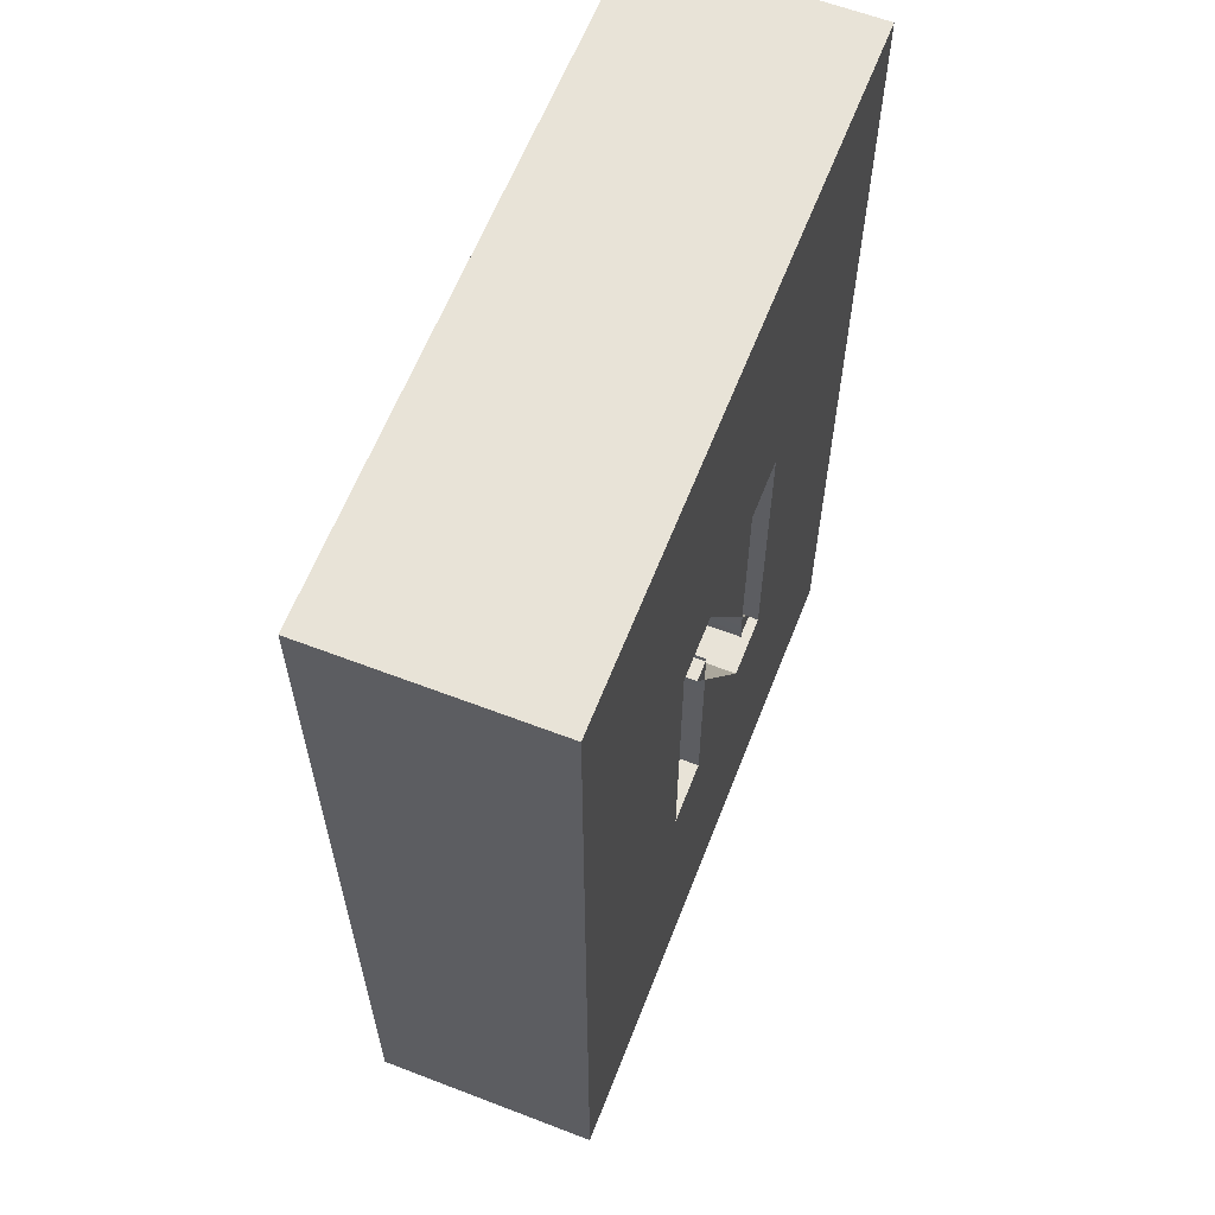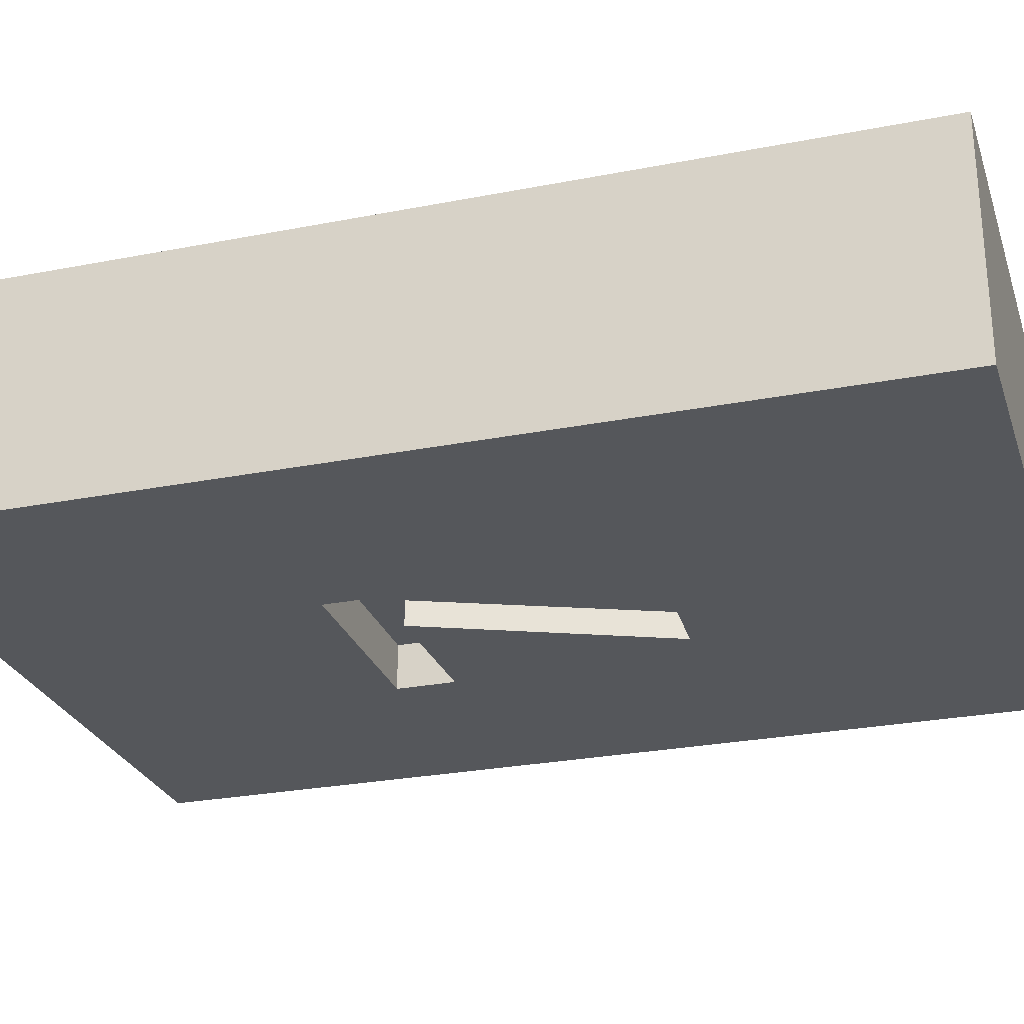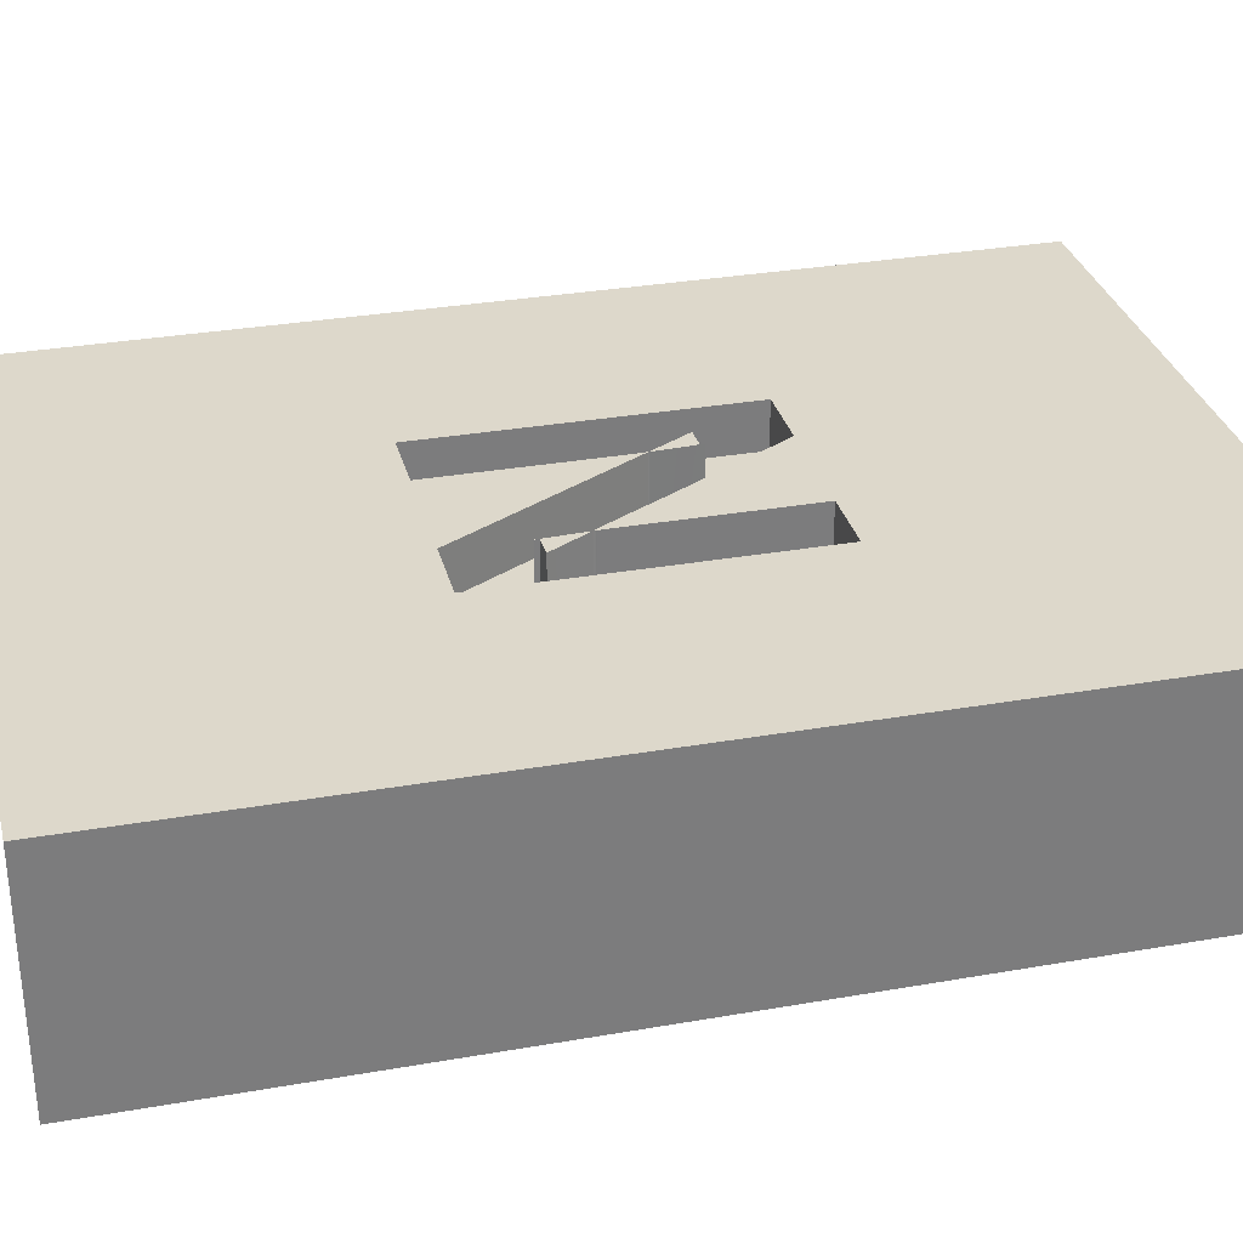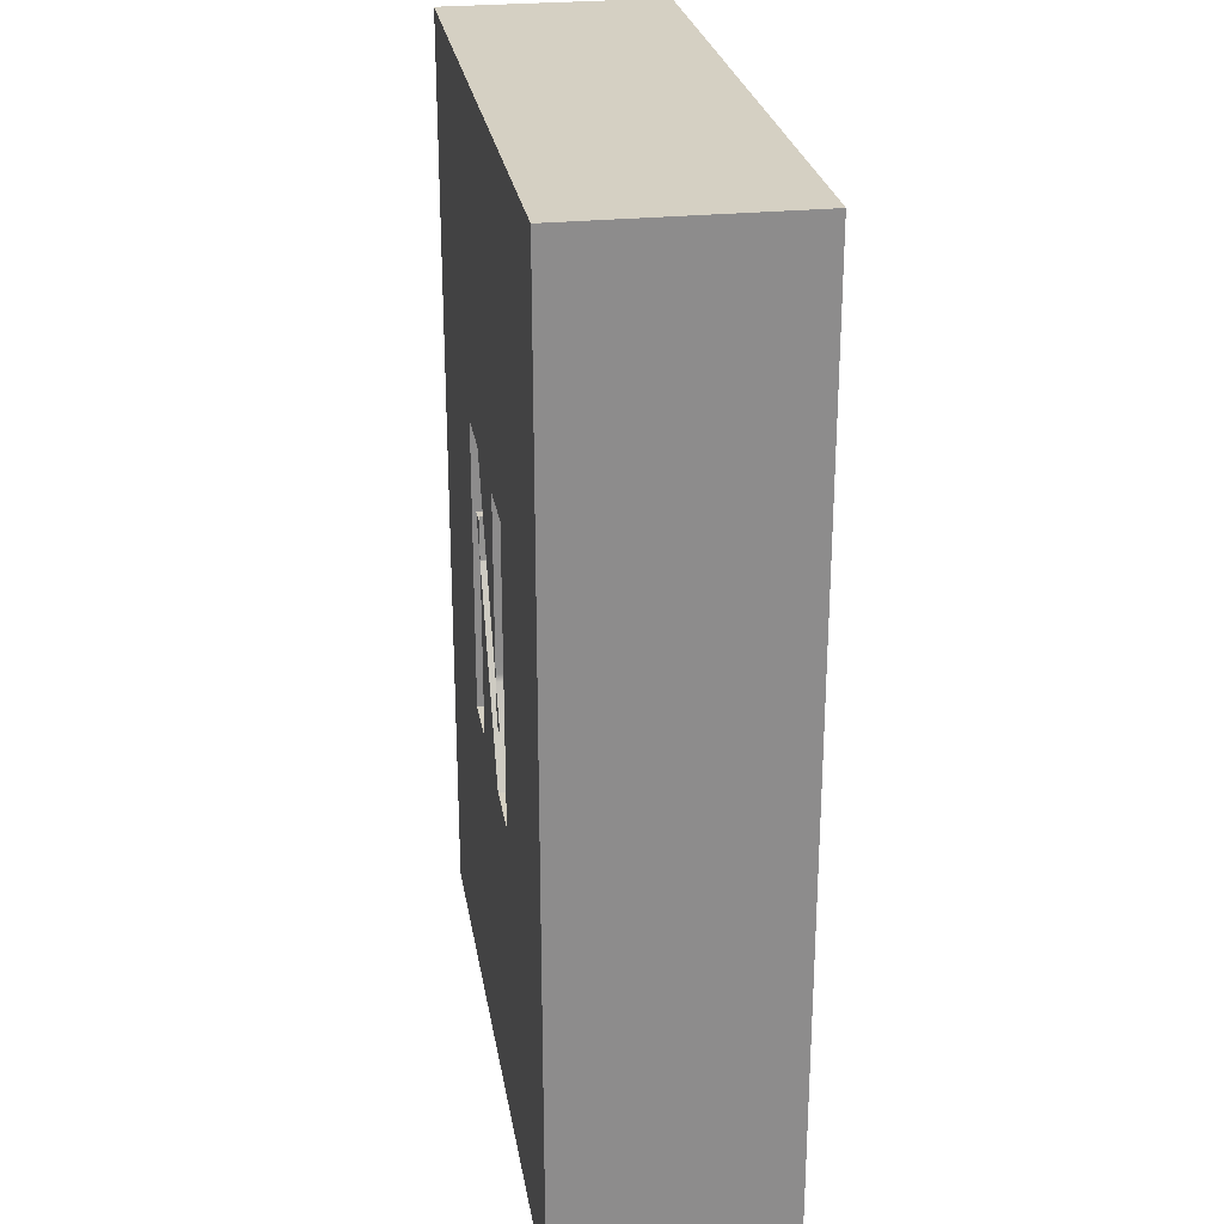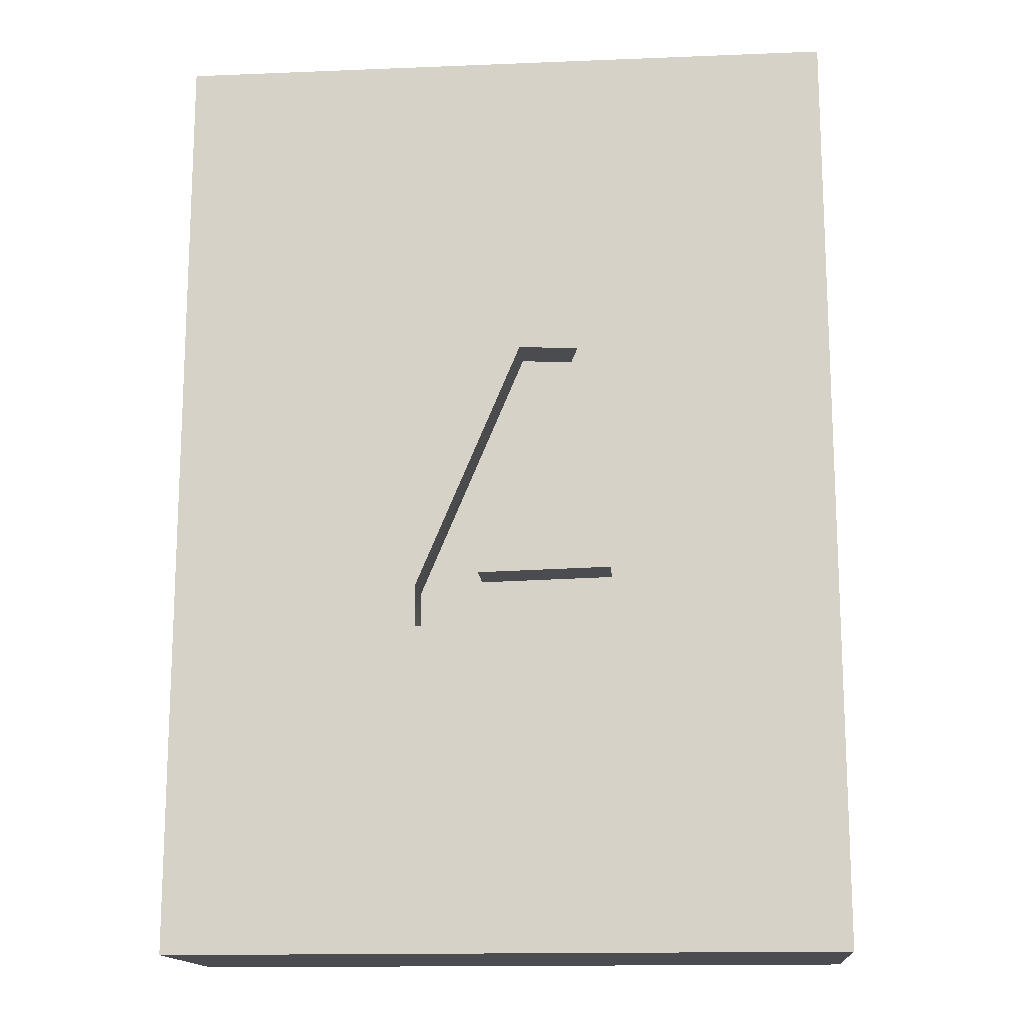
<metadata>
{"format":"obj","ext":"obj","renderer":"f3d","projection":"perspective","resolution":1024,"background":"white","views":[{"elev":61.9,"azim":111.3,"up":"+Z"},{"elev":-26.8,"azim":-73.0,"up":"+Y"},{"elev":31.4,"azim":76.0,"up":"+Y"},{"elev":26.1,"azim":-99.3,"up":"+Z"},{"elev":-15.1,"azim":4.9,"up":"+Z"}]}
</metadata>
<code>
o Object_250
v 0.09 0.00375 -0.06332
v 0.09 0.005 -0.06857
v 0.09 0.005 -0.06332
v 0.09 0.005 -0.05807
v 0.09 -0 -0.05807
v 0.09 0.001248 -0.07382
v 0.09 -0 -0.06857
v 0.09 -0 -0.07382
v 0.09 0.001248 -0.06332
v 0.09 0.002498 -0.06857
v 0.09 0.00375 -0.07382
v 0.09 0.005 -0.07907
v 0.09 0.005 -0.07382
v 0.09 -0 -0.06332
v 0.09 -0 -0.07907
v 0.075 0.005 -0.06332
v 0.075 0.00375 -0.06332
v 0.075 0.005 -0.05807
v 0.075 -0 -0.07382
v 0.075 0.001248 -0.07382
v 0.075 -0 -0.07907
v 0.075 0.005 -0.07382
v 0.075 0.00375 -0.07382
v 0.075 0.005 -0.06857
v 0.075 -0 -0.06332
v 0.075 0.001248 -0.06332
v 0.075 -0 -0.06857
v 0.075 -0 -0.05807
v 0.075 0.002498 -0.06857
v 0.075 0.005 -0.07907
v 0.08751 0.005 -0.07218
v 0.08751 0.005 -0.07545
v 0.08363 0.005 -0.06529
v 0.08681 0.005 -0.06168
v 0.08503 0.005 -0.06529
v 0.07931 0.005 -0.06168
v 0.0825 0.005 -0.05806
v 0.08503 0.005 -0.07185
v 0.08683 0.005 -0.07545
v 0.07748 0.005 -0.07218
v 0.07997 0.005 -0.07185
v 0.07748 0.005 -0.07545
v 0.07816 0.005 -0.06168
v 0.07748 0.005 -0.06168
v 0.07818 0.005 -0.07545
v 0.08751 0.005 -0.06168
v 0.08367 0.005 -0.07185
v 0.08568 0.005 -0.07545
v 0.08132 0.005 -0.06529
v 0.07997 0.005 -0.06529
v 0.08136 0.005 -0.07185
v 0.0825 0.005 -0.07907
v 0.08131 0.005 -0.06933
v 0.08132 0.005 -0.06916
v 0.08418 0.005 -0.06693
v 0.0837 0.005 -0.06732
v 0.0837 0.005 -0.06723
v 0.08369 0.005 -0.0675
v 0.08368 0.005 -0.06777
v 0.08368 0.005 -0.06768
v 0.08369 0.005 -0.06759
v 0.08126 0.005 -0.07023
v 0.08128 0.005 -0.07012
v 0.08126 0.005 -0.07033
v 0.08372 0.005 -0.06692
v 0.08371 0.005 -0.06703
v 0.08372 0.005 -0.06682
v 0.08368 0.005 -0.0678
v 0.0808 0.005 -0.07022
v 0.08129 0.005 -0.06991
v 0.0813 0.005 -0.06954
v 0.0813 0.005 -0.06973
v 0.08131 0.005 -0.06935
v 0.08367 0.005 -0.06828
v 0.08367 0.005 -0.06787
v 0.08367 0.005 -0.06821
v 0.08367 0.005 -0.06812
v 0.08367 0.005 -0.06796
v 0.08367 0.005 -0.06804
v 0.08132 0.005 -0.06898
v 0.08132 0.005 -0.06882
v 0.08711 -0 -0.06171
v 0.08747 -0 -0.06431
v 0.08747 -0 -0.07545
v 0.08747 -0 -0.07482
v 0.08495 -0 -0.07185
v 0.08526 -0 -0.07545
v 0.0825 -0 -0.05807
v 0.08644 -0 -0.06168
v 0.07894 -0 -0.06168
v 0.0825 -0 -0.07907
v 0.08052 -0 -0.07185
v 0.07776 -0 -0.07545
v 0.08423 -0 -0.06535
v 0.07776 -0 -0.07498
v 0.08495 -0 -0.07057
v 0.08289 -0 -0.06529
v 0.08052 -0 -0.07089
v 0.07776 -0 -0.06448
v 0.08194 -0 -0.07063
v 0.0825 0.002498 -0.05807
v 0.0825 0.002498 -0.07907
v 0.08495 0.001002 -0.07057
v 0.08194 0.001002 -0.07063
v 0.08131 0.003996 -0.06933
v 0.08131 0.003996 -0.06935
v 0.08131 0.004498 -0.06933
v 0.08132 0.003996 -0.06916
v 0.08423 0.001002 -0.06535
v 0.08289 0.001002 -0.06529
v 0.08495 0.001002 -0.07185
v 0.07997 0.003996 -0.07185
v 0.08136 0.003996 -0.07185
v 0.08367 0.003996 -0.07185
v 0.08503 0.003996 -0.07185
v 0.08052 0.001002 -0.07185
v 0.08132 0.003996 -0.06898
v 0.08052 0.001002 -0.07089
v 0.08367 0.003996 -0.06787
v 0.08367 0.003996 -0.06796
v 0.08132 0.003996 -0.06882
v 0.08367 0.003996 -0.06804
v 0.08363 0.003996 -0.06529
v 0.08367 0.003996 -0.06812
v 0.08367 0.003996 -0.06821
v 0.0813 0.003996 -0.06954
v 0.07997 0.003996 -0.06529
v 0.08132 0.003996 -0.06529
v 0.08503 0.003996 -0.06529
v 0.08372 0.003996 -0.06682
v 0.08372 0.003996 -0.06692
v 0.08368 0.003996 -0.0678
v 0.08368 0.004498 -0.0678
v 0.08367 0.003996 -0.06828
v 0.08418 0.003996 -0.06693
v 0.0837 0.003996 -0.06723
v 0.0837 0.003996 -0.06732
v 0.08371 0.003996 -0.06703
v 0.0808 0.003996 -0.07022
v 0.08369 0.003996 -0.0675
v 0.08369 0.003996 -0.06759
v 0.08126 0.003996 -0.07023
v 0.08126 0.003996 -0.07033
v 0.08368 0.003996 -0.06768
v 0.08368 0.003996 -0.06777
v 0.08128 0.003996 -0.07012
v 0.08129 0.003996 -0.06991
v 0.0813 0.003996 -0.06973
v 0.08052 -0 -0.07089
v 0.075 -0 -0.05807
v 0.075 -0 -0.05807
v 0.075 0.005 -0.05807
v 0.075 0.005 -0.05807
v 0.08128 0.005 -0.07012
v 0.08052 0.001002 -0.07185
v 0.08052 -0 -0.07185
v 0.08052 -0 -0.07185
v 0.0837 0.005 -0.06732
v 0.08503 0.003996 -0.07185
v 0.08503 0.005 -0.07185
v 0.08503 0.005 -0.07185
v 0.08367 0.005 -0.06821
v 0.0825 0.005 -0.05806
v 0.08131 0.003996 -0.06933
v 0.08131 0.005 -0.06933
v 0.08131 0.005 -0.06933
v 0.08131 0.005 -0.06933
v 0.075 0.005 -0.07907
v 0.075 0.005 -0.07907
v 0.075 -0 -0.07907
v 0.075 -0 -0.07907
v 0.08363 0.003996 -0.06529
v 0.08363 0.005 -0.06529
v 0.08363 0.005 -0.06529
v 0.08132 0.005 -0.06916
v 0.08367 0.005 -0.06796
v 0.09 -0 -0.07382
v 0.09 0.005 -0.07382
v 0.09 -0 -0.06857
v 0.09 0.005 -0.06857
v 0.075 -0 -0.07382
v 0.075 0.005 -0.07382
v 0.09 0.005 -0.05807
v 0.09 0.005 -0.05807
v 0.09 -0 -0.05807
v 0.09 -0 -0.05807
v 0.08129 0.005 -0.06991
v 0.09 0.005 -0.06332
v 0.09 -0 -0.06332
v 0.0837 0.005 -0.06723
v 0.09 0.005 -0.07907
v 0.09 0.005 -0.07907
v 0.09 -0 -0.07907
v 0.09 -0 -0.07907
v 0.075 -0 -0.06332
v 0.075 0.005 -0.06332
v 0.08132 0.003996 -0.06529
v 0.08132 0.005 -0.06529
v 0.08132 0.005 -0.06529
v 0.08423 0.001002 -0.06535
v 0.08194 0.001002 -0.07063
v 0.08194 -0 -0.07063
v 0.08194 -0 -0.07063
v 0.08423 -0 -0.06535
v 0.08423 -0 -0.06535
v 0.08136 0.003996 -0.07185
v 0.08136 0.005 -0.07185
v 0.08136 0.005 -0.07185
v 0.075 -0 -0.06857
v 0.075 0.005 -0.06857
v 0.08369 0.005 -0.06759
v 0.0825 0.005 -0.07907
v 0.0825 -0 -0.07907
v 0.08418 0.003996 -0.06693
v 0.08418 0.005 -0.06693
v 0.08418 0.005 -0.06693
v 0.08369 0.005 -0.0675
v 0.08368 0.005 -0.06777
v 0.08368 0.005 -0.06768
v 0.08126 0.003996 -0.07023
v 0.08126 0.005 -0.07023
v 0.08126 0.005 -0.07023
v 0.08126 0.003996 -0.07033
v 0.08126 0.005 -0.07033
v 0.08126 0.005 -0.07033
v 0.08372 0.003996 -0.06692
v 0.08372 0.005 -0.06692
v 0.08372 0.005 -0.06692
v 0.08371 0.005 -0.06703
v 0.08372 0.003996 -0.06682
v 0.08372 0.005 -0.06682
v 0.08372 0.005 -0.06682
v 0.08368 0.003996 -0.0678
v 0.08368 0.005 -0.0678
v 0.08368 0.005 -0.0678
v 0.08368 0.005 -0.0678
v 0.0808 0.003996 -0.07022
v 0.0808 0.005 -0.07022
v 0.0808 0.005 -0.07022
v 0.0813 0.005 -0.06954
v 0.0813 0.005 -0.06973
v 0.08131 0.005 -0.06935
v 0.08367 0.005 -0.06828
v 0.08367 0.005 -0.06787
v 0.08367 0.005 -0.06812
v 0.08503 0.003996 -0.06529
v 0.08503 0.005 -0.06529
v 0.08503 0.005 -0.06529
v 0.08367 0.005 -0.06804
v 0.08132 0.005 -0.06898
v 0.08132 0.005 -0.06882
v 0.08367 0.003996 -0.07185
v 0.08367 0.005 -0.07185
v 0.08367 0.005 -0.07185
v 0.07997 0.003996 -0.06529
v 0.08495 0.001002 -0.07185
v 0.07997 0.005 -0.06529
v 0.07997 0.005 -0.06529
v 0.08495 -0 -0.07185
v 0.08495 -0 -0.07185
v 0.07997 0.003996 -0.07185
v 0.07997 0.005 -0.07185
v 0.07997 0.005 -0.07185
v 0.0825 -0 -0.05807
v 0.08495 0.001002 -0.07057
v 0.08495 -0 -0.07057
v 0.08495 -0 -0.07057
v 0.08289 0.001002 -0.06529
v 0.08289 -0 -0.06529
v 0.08289 -0 -0.06529
f 1 2 3
f 3 4 1
f 5 1 4
f 6 7 8
f 9 10 1
f 11 12 13
f 9 5 14
f 12 6 15
f 14 7 9
f 2 1 10
f 7 6 10
f 1 5 9
f 10 11 2
f 10 9 7
f 8 15 6
f 6 12 11
f 11 10 6
f 13 2 11
f 16 17 18
f 19 20 21
f 22 23 24
f 25 26 27
f 26 25 28
f 17 26 18
f 27 29 20
f 17 16 24
f 23 20 29
f 23 22 30
f 20 19 27
f 24 29 17
f 29 27 26
f 20 23 21
f 26 17 29
f 30 21 23
f 29 24 23
f 28 18 26
f 31 191 32
f 33 34 35
f 33 36 37
f 38 32 39
f 40 41 42
f 152 43 44
f 45 168 42
f 42 41 45
f 188 46 183
f 47 39 48
f 34 183 46
f 188 35 46
f 178 31 180
f 43 49 50
f 48 51 47
f 182 40 168
f 152 44 196
f 42 168 40
f 49 43 36
f 50 44 43
f 191 39 32
f 35 31 38
f 52 168 45
f 52 45 51
f 51 45 41
f 46 35 34
f 37 183 34
f 33 53 54
f 37 34 33
f 191 31 178
f 36 33 49
f 41 40 50
f 50 196 44
f 196 50 210
f 32 38 31
f 35 180 31
f 152 36 43
f 210 40 182
f 152 37 36
f 191 48 39
f 51 48 52
f 210 50 40
f 191 52 48
f 180 35 188
f 39 47 38
f 55 56 57
f 55 58 56
f 55 59 60
f 55 61 58
f 55 60 61
f 62 63 64
f 65 66 67
f 55 68 59
f 69 63 62
f 69 70 63
f 69 71 72
f 69 72 70
f 69 73 71
f 69 165 73
f 55 57 66
f 55 66 65
f 47 51 74
f 51 234 75
f 51 76 74
f 51 77 76
f 51 75 78
f 51 79 77
f 51 78 79
f 33 80 81
f 33 54 80
f 49 33 81
f 82 83 185
f 84 85 86
f 193 84 87
f 88 89 185
f 150 90 88
f 91 92 93
f 82 89 94
f 181 170 95
f 93 95 170
f 95 93 92
f 94 96 83
f 193 177 85
f 88 97 89
f 92 98 95
f 96 85 177
f 195 209 99
f 193 87 91
f 85 84 193
f 96 94 100
f 179 189 83
f 89 82 185
f 150 195 99
f 189 185 83
f 181 95 98
f 177 179 96
f 209 181 98
f 86 87 84
f 97 90 99
f 150 99 90
f 96 86 85
f 98 99 209
f 97 88 90
f 87 86 92
f 92 91 87
f 83 82 94
f 99 98 97
f 91 93 170
f 179 83 96
f 97 94 89
f 151 101 153
f 163 153 101
f 184 163 101
f 151 264 101
f 264 186 101
f 184 101 186
f 171 102 213
f 171 169 102
f 212 102 169
f 192 194 102
f 213 102 194
f 192 102 212
f 103 202 104
f 202 103 266
f 242 105 106
f 166 107 242
f 167 164 108
f 108 175 167
f 109 269 110
f 269 109 204
f 201 203 205
f 205 200 201
f 111 259 267
f 267 265 111
f 207 262 112
f 112 113 207
f 114 115 253
f 160 253 115
f 156 260 116
f 256 116 260
f 175 108 117
f 117 250 175
f 149 157 118
f 155 118 157
f 119 120 244
f 176 244 120
f 270 149 268
f 118 268 149
f 250 117 121
f 121 251 250
f 120 122 176
f 249 176 122
f 123 166 173
f 107 166 123
f 124 125 245
f 162 245 125
f 106 126 242
f 240 242 126
f 247 172 174
f 198 127 257
f 127 198 128
f 172 247 129
f 227 130 131
f 130 227 231
f 208 206 235
f 132 133 206
f 263 255 261
f 255 263 258
f 125 134 162
f 243 162 134
f 215 228 226
f 226 135 215
f 136 190 137
f 158 137 190
f 229 138 230
f 230 232 229
f 138 229 136
f 190 136 229
f 254 134 252
f 134 254 243
f 236 214 233
f 214 236 216
f 122 124 249
f 245 249 124
f 238 139 164
f 164 167 238
f 140 217 141
f 211 141 217
f 137 158 140
f 217 140 158
f 142 221 143
f 224 143 221
f 141 211 144
f 219 144 211
f 144 219 145
f 218 145 219
f 237 239 220
f 222 220 239
f 145 218 132
f 133 132 218
f 233 119 236
f 244 236 119
f 225 146 223
f 146 225 154
f 154 147 146
f 147 154 187
f 187 148 147
f 148 187 241
f 241 126 148
f 126 241 240
f 246 248 159
f 161 159 248
f 251 121 197
f 197 199 251
f 107 105 242
f 105 107 123
f 133 235 206
f 235 133 218
o Object_251
v 0.08363 0.003996 -0.06529
v 0.08503 0.003996 -0.06529
v 0.08372 0.003996 -0.06682
v 0.08418 0.003996 -0.06693
v 0.08131 0.003996 -0.06933
v 0.08369 0.003996 -0.06759
v 0.08368 0.003996 -0.06768
v 0.08136 0.003996 -0.07185
v 0.07997 0.003996 -0.07185
v 0.08126 0.003996 -0.07033
v 0.08367 0.003996 -0.06828
v 0.08503 0.003996 -0.07185
v 0.08367 0.003996 -0.07185
v 0.07997 0.003996 -0.06529
v 0.0808 0.003996 -0.07022
v 0.08126 0.003996 -0.07023
v 0.08132 0.003996 -0.06882
v 0.08368 0.003996 -0.0678
v 0.08132 0.003996 -0.06898
v 0.08132 0.003996 -0.06916
v 0.08132 0.003996 -0.06529
v 0.08367 0.003996 -0.06804
v 0.08367 0.003996 -0.06796
v 0.08367 0.003996 -0.06787
v 0.08367 0.003996 -0.06812
v 0.08368 0.003996 -0.06777
v 0.08128 0.003996 -0.07012
v 0.08367 0.003996 -0.06821
v 0.08129 0.003996 -0.06991
v 0.0813 0.003996 -0.06973
v 0.0813 0.003996 -0.06954
v 0.08131 0.003996 -0.06935
v 0.08372 0.003996 -0.06692
v 0.08371 0.003996 -0.06703
v 0.0837 0.003996 -0.06723
v 0.0837 0.003996 -0.06732
v 0.08369 0.003996 -0.0675
v 0.08052 0.001002 -0.07089
v 0.08194 0.001002 -0.07063
v 0.08289 0.001002 -0.06529
v 0.08423 0.001002 -0.06535
v 0.08052 0.001002 -0.07185
v 0.08495 0.001002 -0.07185
v 0.08495 0.001002 -0.07057
v 0.08131 0.003996 -0.06933
v 0.08368 0.003996 -0.0678
f 271 272 273
f 273 272 274
f 275 276 277
f 273 275 271
f 278 279 280
f 281 282 283
f 284 285 279
f 280 285 286
f 284 287 285
f 280 279 285
f 280 288 278
f 285 287 289
f 285 289 290
f 285 290 315
f 287 284 291
f 274 292 293
f 274 293 294
f 282 295 274
f 275 277 296
f 288 280 297
f 282 298 295
f 288 297 299
f 288 299 300
f 288 300 301
f 288 301 302
f 274 294 316
f 282 274 272
f 274 295 292
f 282 281 298
f 275 296 288
f 288 302 275
f 273 274 303
f 275 273 304
f 275 304 305
f 275 305 306
f 275 307 276
f 275 306 307
f 308 309 310
f 311 310 309
f 308 312 309
f 313 309 312
f 313 314 309

</code>
